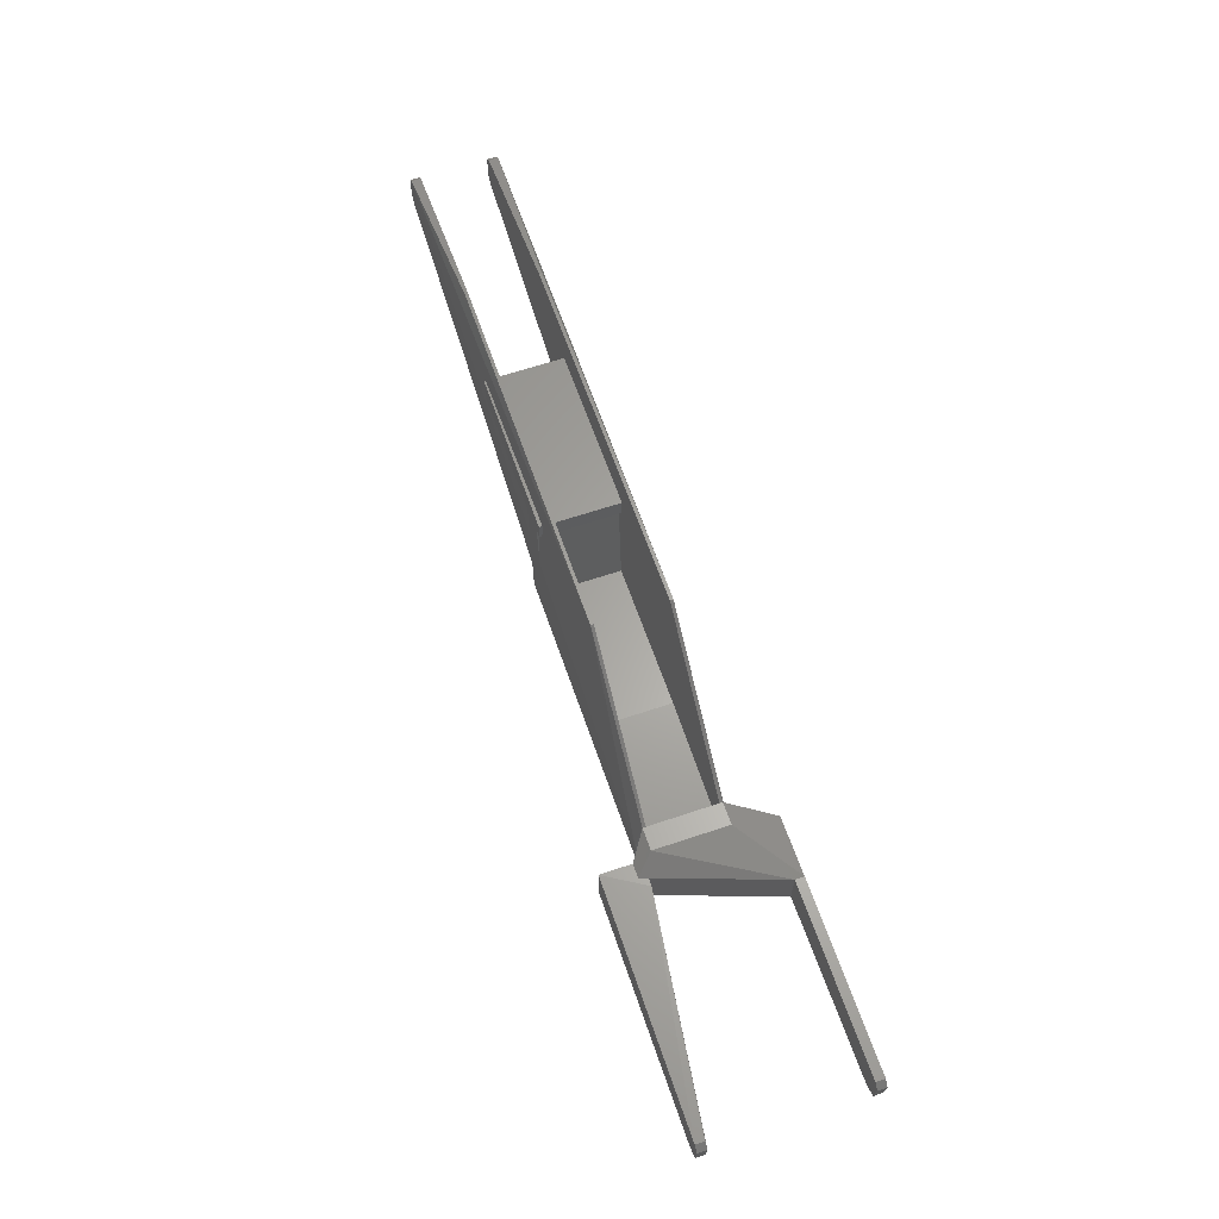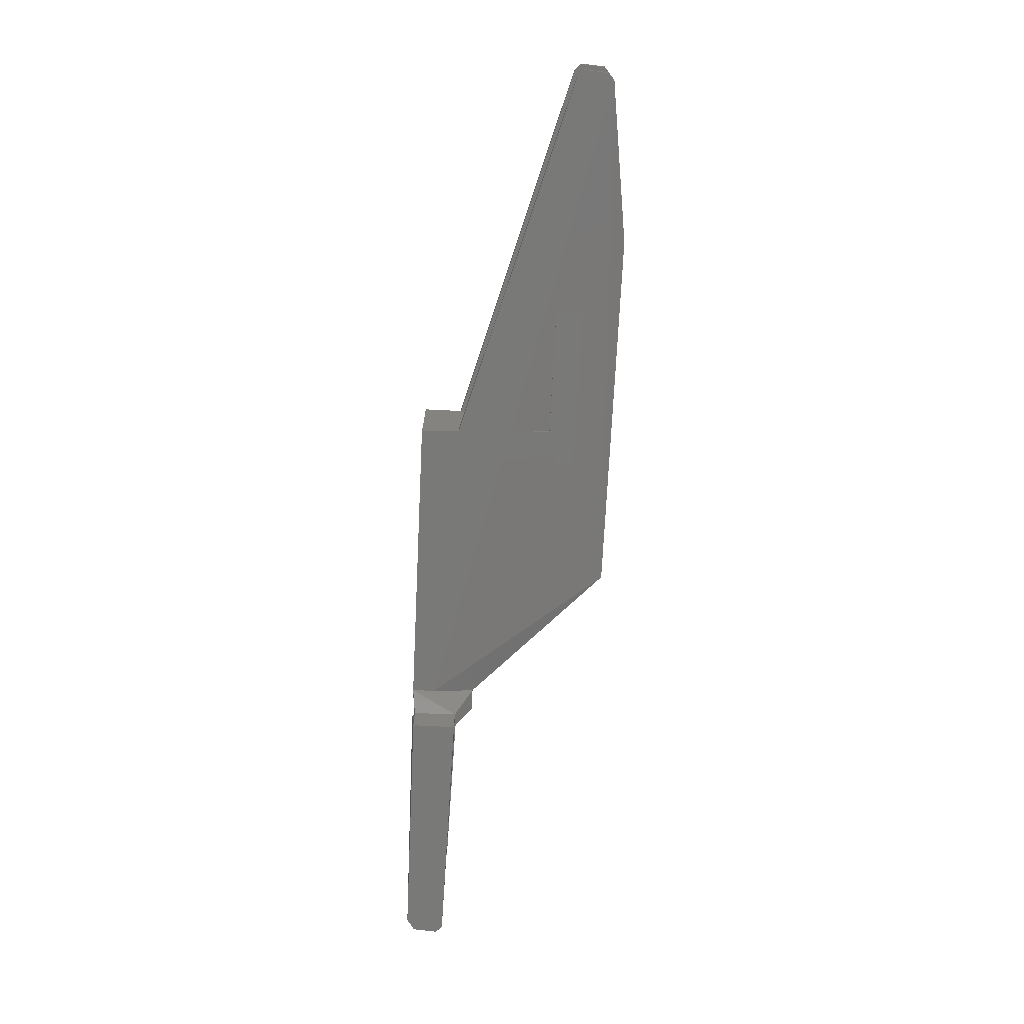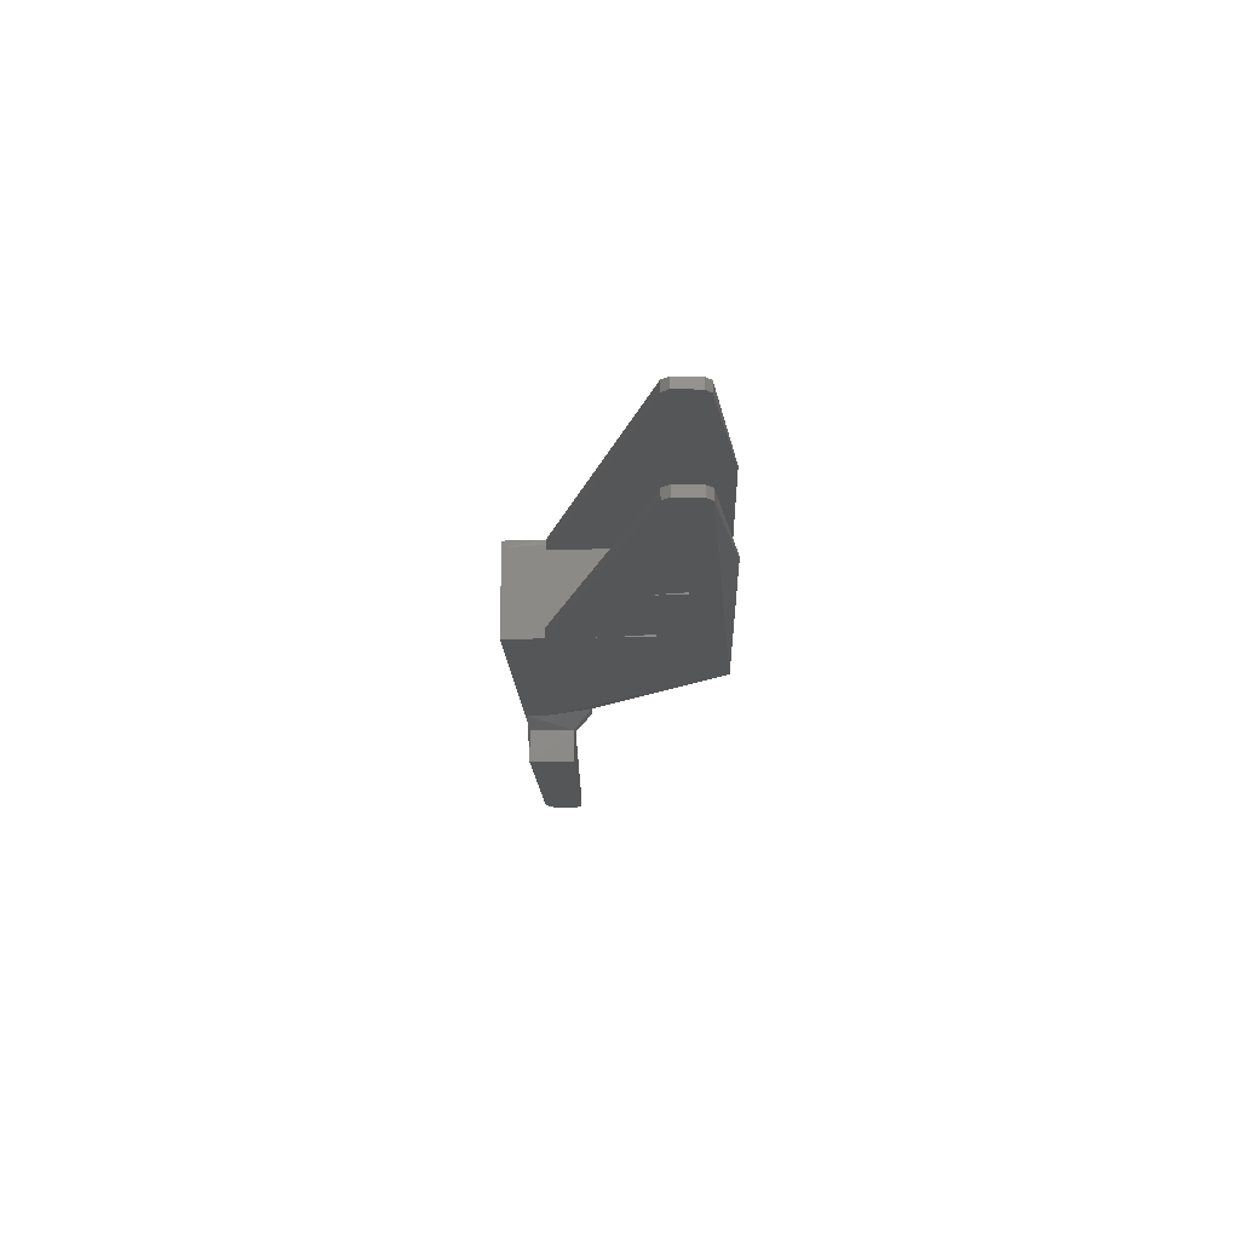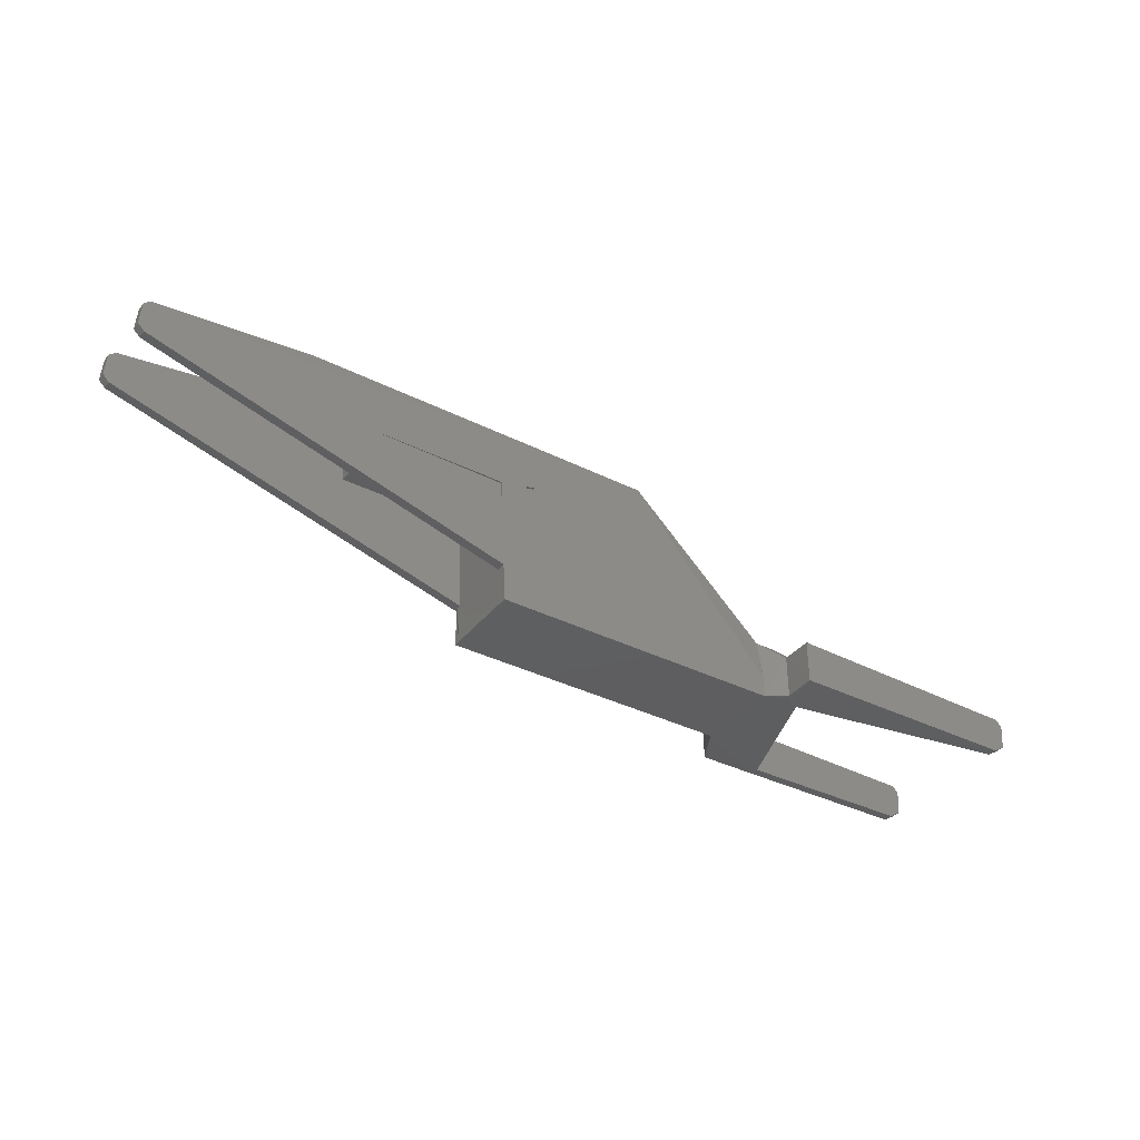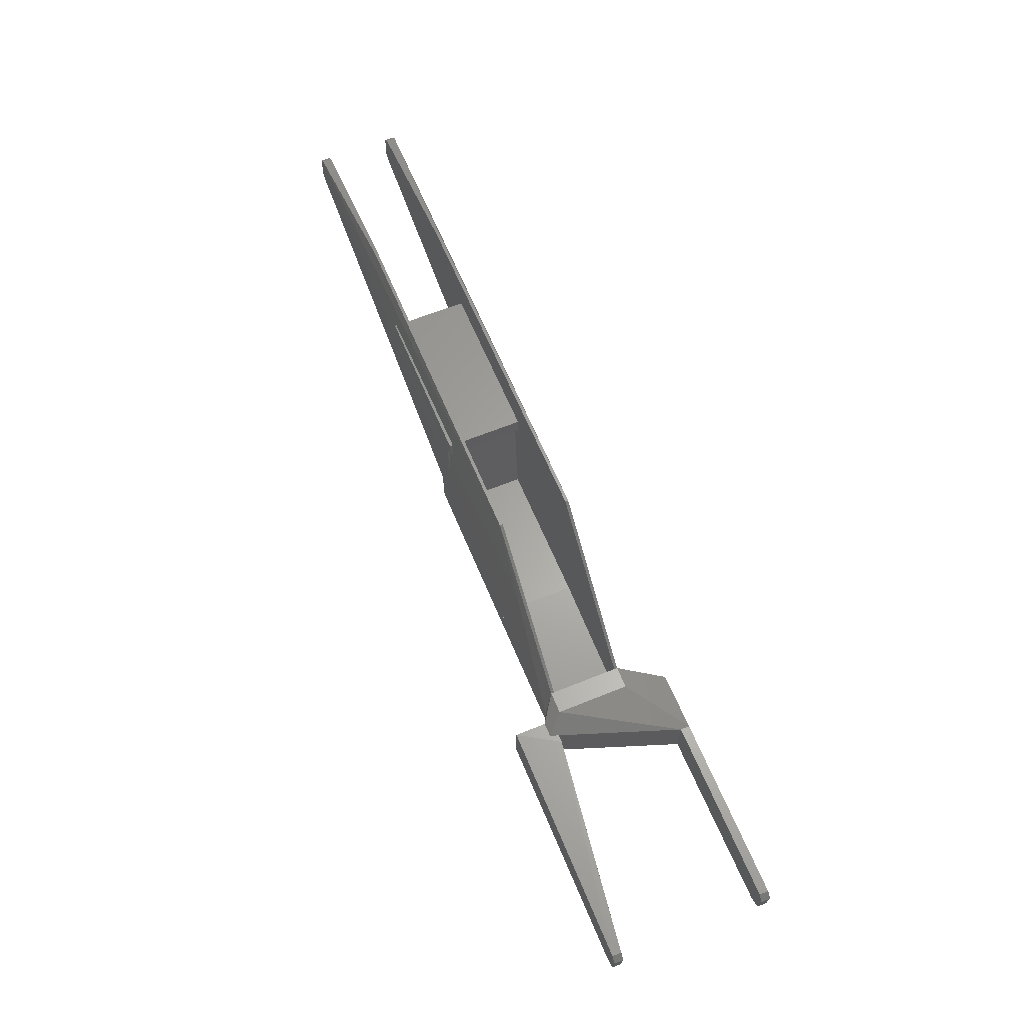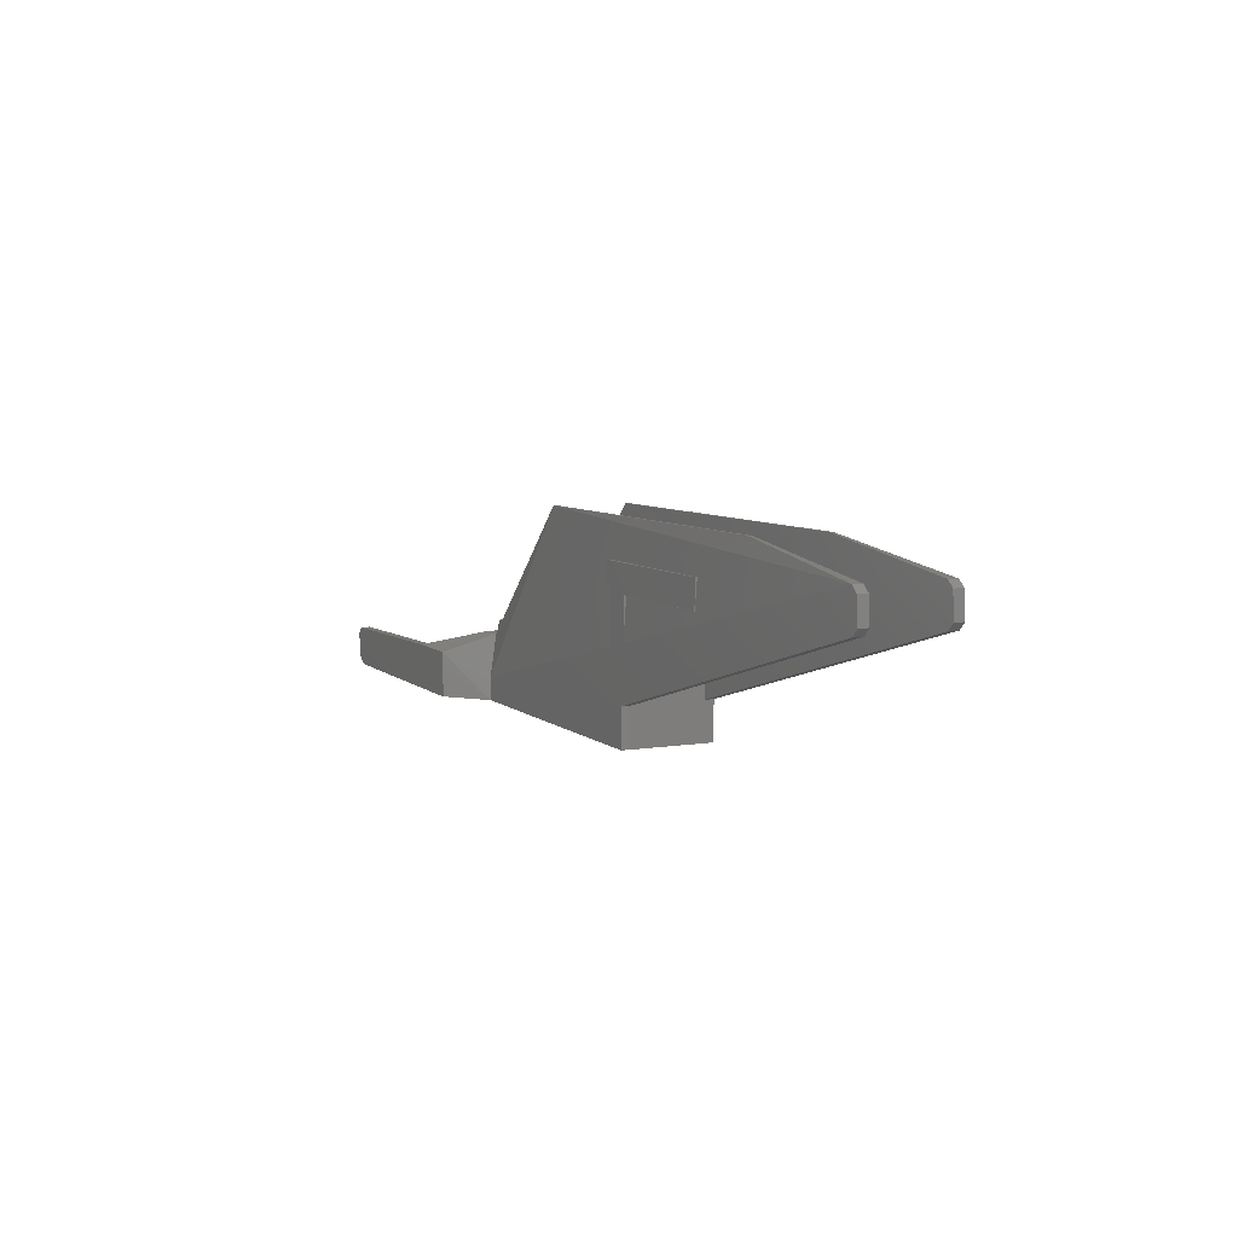
<metadata>
{"format":"stl","ext":"stl","renderer":"f3d","projection":"perspective","resolution":1024,"background":"white","views":[{"elev":62.7,"azim":71.1,"up":"+Z"},{"elev":-71.6,"azim":-92.8,"up":"+Y"},{"elev":-15.2,"azim":-88.3,"up":"+Y"},{"elev":-36.4,"azim":-33.1,"up":"+Z"},{"elev":62.5,"azim":67.6,"up":"+Z"},{"elev":7.0,"azim":-115.4,"up":"+Z"}]}
</metadata>
<code>
# stl→obj: 101 verts, 204 faces
v 0.008225 0.0545 0.01133
v 0.003407 0.0545 -0.01353
v -0.1117 0.0545 -0.014
v -0.1117 0.0485 -0.01417
v -0.1117 0.0485 0.014
v 0.01212 0.0485 0.007
v 0.01086 0.0545 -0.008733
v 0.008225 0.0485 0.01133
v -0.1117 0.0545 0.014
v 0.003407 0.0485 -0.01353
v 0.01212 0.0545 0.007
v 0.01086 0.0485 -0.008733
v -0.3571 0.0285 0.07457
v -0.3396 -0.0275 0.07457
v -0.3396 0.0285 0.07457
v -0.353 -0.0275 -0.016
v -0.3338 -0.0275 -0.016
v -0.353 0.02439 -0.016
v -0.3338 0.02439 -0.016
v -0.3338 -0.0275 0.004452
v -0.3396 0.0285 0.004452
v -0.3571 -0.0275 0.07457
v -0.3338 0.0225 0.004452
v -0.353 0.0285 0.004452
v -0.4389 0.0285 0.08626
v -0.3338 -0.0275 0.08626
v -0.3338 0.0285 0.08626
v -0.3571 0.0285 0.069
v -0.3571 -0.0275 0.069
v -0.438 0.0285 0.069
v -0.3338 -0.0275 0.07457
v -0.4389 -0.0275 0.08626
v -0.3338 0.0285 0.07457
v -0.438 -0.0275 0.069
v 0.008225 -0.0545 0.01133
v -0.15 -0.0545 0.014
v 0.01212 -0.0545 0.007
v 0.008225 -0.0485 0.01133
v -0.15 -0.0545 -0.014
v -0.134 -0.0285 0.014
v -0.144 -0.0275 -0.016
v -0.1409 -0.0285 0.014
v 0.01212 -0.0485 0.007
v 0.01086 -0.0485 -0.008733
v 0.003407 -0.0545 -0.01353
v 0.003407 -0.0485 -0.01353
v -0.15 -0.03405 0.014
v -0.134 -0.0285 -0.014
v 0.01086 -0.0545 -0.008733
v -0.1498 -0.03404 -0.014
v -0.15 0.0545 -0.014
v -0.15 -0.0235 0.0255
v -0.15 0.0545 0.014
v -0.1643 0.0245 0.0255
v -0.1643 0.0285 -0.016
v -0.15 0.0245 0.0255
v -0.1409 -0.03405 -0.014
v -0.1643 -0.0275 -0.016
v -0.1409 -0.03405 0.014
v -0.1643 -0.0235 0.0255
v -0.1643 0.0285 -0.001392
v -0.1643 -0.0275 -0.001392
v -0.353 0.0285 -0.016
v -0.2403 -0.0275 0.004452
v -0.353 0.02439 0.004452
v -0.2403 0.0285 0.004452
v -0.2535 -0.0215 0.1105
v -0.1643 -0.0215 -0.001392
v -0.3396 -0.0215 0.004452
v -0.1643 -0.0215 0.0255
v -0.5911 -0.0215 0.09323
v -0.2535 -0.0235 0.1105
v -0.3396 -0.0275 0.004452
v -0.5911 -0.0275 0.09323
v -0.485 -0.0235 0.1105
v -0.5869 -0.0275 0.09693
v -0.2403 -0.0215 -0.001392
v -0.588 -0.0215 0.0737
v -0.485 -0.0215 0.1105
v -0.2403 -0.0275 -0.001392
v -0.588 -0.0275 0.0737
v -0.5921 -0.0275 0.078
v -0.5869 -0.0215 0.09693
v -0.5921 -0.0215 0.078
v -0.2578 0.0225 -0.001392
v -0.1643 0.0225 0.0255
v -0.5921 0.0225 0.078
v -0.5869 0.0285 0.09693
v -0.2535 0.0245 0.1105
v -0.2535 0.0225 0.1105
v -0.1643 0.0225 -0.001392
v -0.2403 0.0285 -0.001392
v -0.3396 0.0225 0.004452
v -0.588 0.0285 0.0737
v -0.485 0.0225 0.1105
v -0.5921 0.0285 0.078
v -0.588 0.0225 0.0737
v -0.5869 0.0225 0.09693
v -0.485 0.0245 0.1105
v -0.5911 0.0225 0.09323
v -0.5911 0.0285 0.09323
f 1 2 3
f 4 3 2
f 4 5 3
f 4 6 5
f 7 2 1
f 8 5 6
f 8 6 1
f 8 1 5
f 9 5 1
f 9 1 3
f 9 3 5
f 10 4 2
f 10 6 4
f 10 2 7
f 11 7 1
f 11 1 6
f 11 6 7
f 12 10 7
f 12 7 6
f 12 6 10
f 13 14 15
f 16 17 14
f 16 18 17
f 16 13 18
f 19 17 18
f 20 15 14
f 20 14 17
f 20 17 19
f 21 13 15
f 21 19 18
f 21 15 19
f 22 16 14
f 22 14 13
f 22 13 16
f 23 20 19
f 23 19 15
f 23 15 20
f 24 21 18
f 24 18 13
f 24 13 21
f 25 26 27
f 28 29 30
f 31 27 26
f 31 26 29
f 32 29 26
f 32 26 25
f 32 25 30
f 33 27 31
f 33 25 27
f 33 28 30
f 33 30 25
f 33 31 29
f 33 29 28
f 34 32 30
f 34 30 29
f 34 29 32
f 35 36 37
f 35 37 38
f 39 37 36
f 40 41 42
f 40 35 38
f 40 36 35
f 43 38 37
f 43 37 44
f 43 40 38
f 45 46 44
f 45 37 39
f 45 39 41
f 45 41 46
f 47 42 41
f 47 40 42
f 47 36 40
f 47 39 36
f 48 41 40
f 48 44 46
f 48 46 41
f 48 43 44
f 48 40 43
f 49 45 44
f 49 44 37
f 49 37 45
f 50 47 41
f 50 41 39
f 50 39 47
f 9 5 4
f 3 9 4
f 3 51 9
f 52 5 9
f 53 54 9
f 53 9 51
f 55 3 4
f 55 51 3
f 55 53 51
f 55 54 53
f 56 52 9
f 56 9 54
f 56 54 52
f 57 4 5
f 58 54 55
f 58 55 4
f 58 4 57
f 59 57 5
f 59 5 52
f 60 52 54
f 60 54 58
f 47 57 59
f 47 60 58
f 47 59 52
f 47 52 60
f 50 47 58
f 50 58 57
f 50 57 47
f 61 62 55
f 61 55 63
f 58 55 62
f 58 63 55
f 64 62 61
f 64 58 62
f 24 63 65
f 24 65 64
f 17 63 58
f 17 58 64
f 66 24 64
f 66 64 61
f 66 61 63
f 66 63 24
f 20 17 64
f 20 64 65
f 20 65 17
f 18 17 65
f 18 65 63
f 18 63 17
f 67 68 69
f 70 67 60
f 70 60 68
f 70 68 67
f 62 68 60
f 71 67 69
f 72 62 60
f 72 60 67
f 73 62 74
f 75 72 67
f 76 74 62
f 76 62 72
f 76 72 75
f 76 71 74
f 77 73 69
f 77 69 68
f 77 68 62
f 78 71 69
f 78 69 73
f 79 75 67
f 79 67 71
f 79 76 75
f 80 77 62
f 80 62 73
f 80 73 77
f 81 78 73
f 81 73 74
f 82 74 71
f 82 81 74
f 82 78 81
f 83 79 71
f 83 71 76
f 83 76 79
f 84 82 71
f 84 71 78
f 84 78 82
f 85 86 87
f 88 89 61
f 54 89 86
f 54 86 61
f 54 61 89
f 90 87 86
f 90 86 89
f 91 61 86
f 91 86 85
f 92 85 21
f 92 91 85
f 92 61 91
f 92 88 61
f 93 85 87
f 93 21 85
f 94 92 21
f 94 88 92
f 95 87 90
f 95 90 89
f 96 94 87
f 96 88 94
f 97 93 87
f 97 87 94
f 97 94 21
f 97 21 93
f 98 95 88
f 98 87 95
f 99 95 89
f 99 89 88
f 99 88 95
f 100 96 87
f 100 98 88
f 100 87 98
f 101 100 88
f 101 88 96
f 101 96 100

</code>
